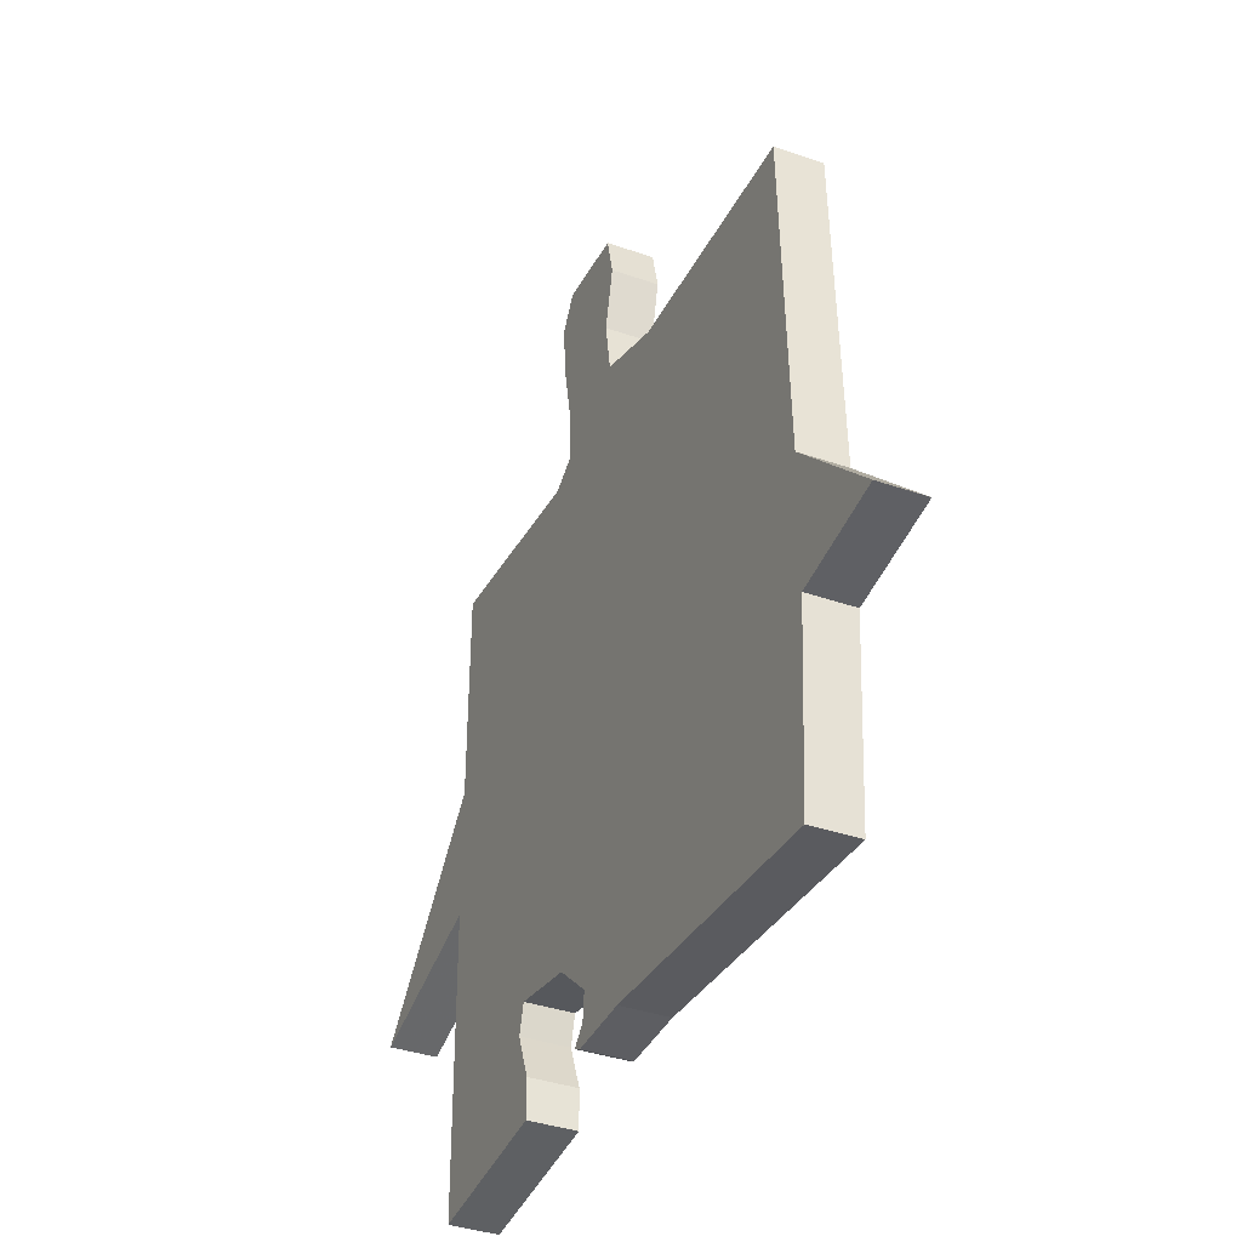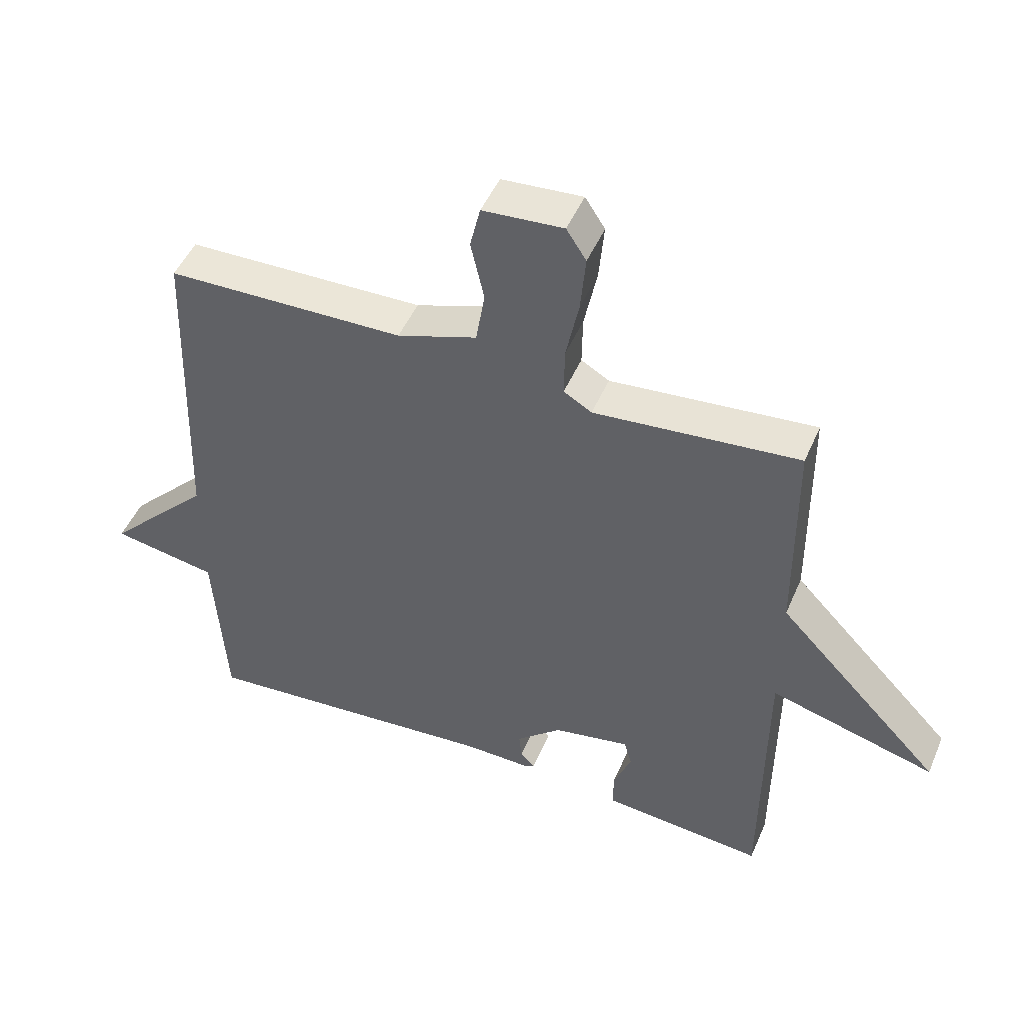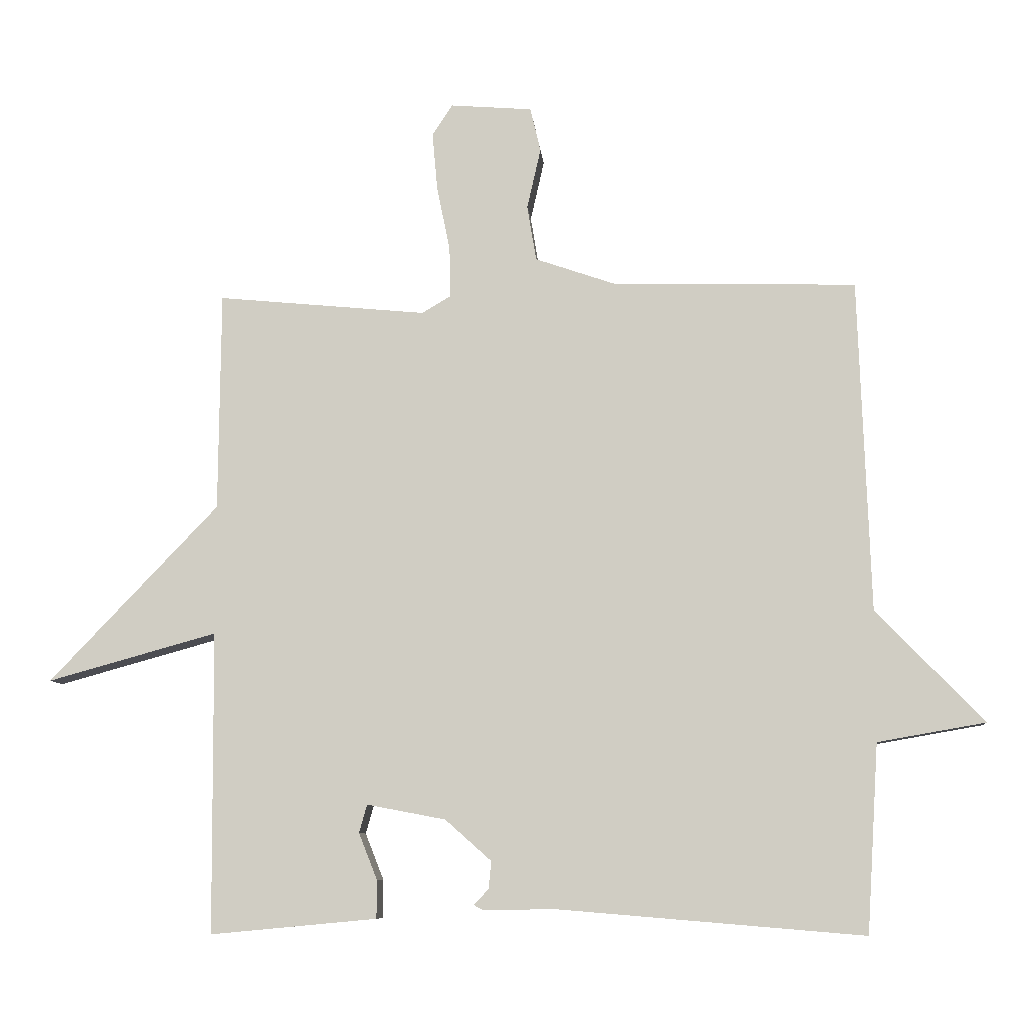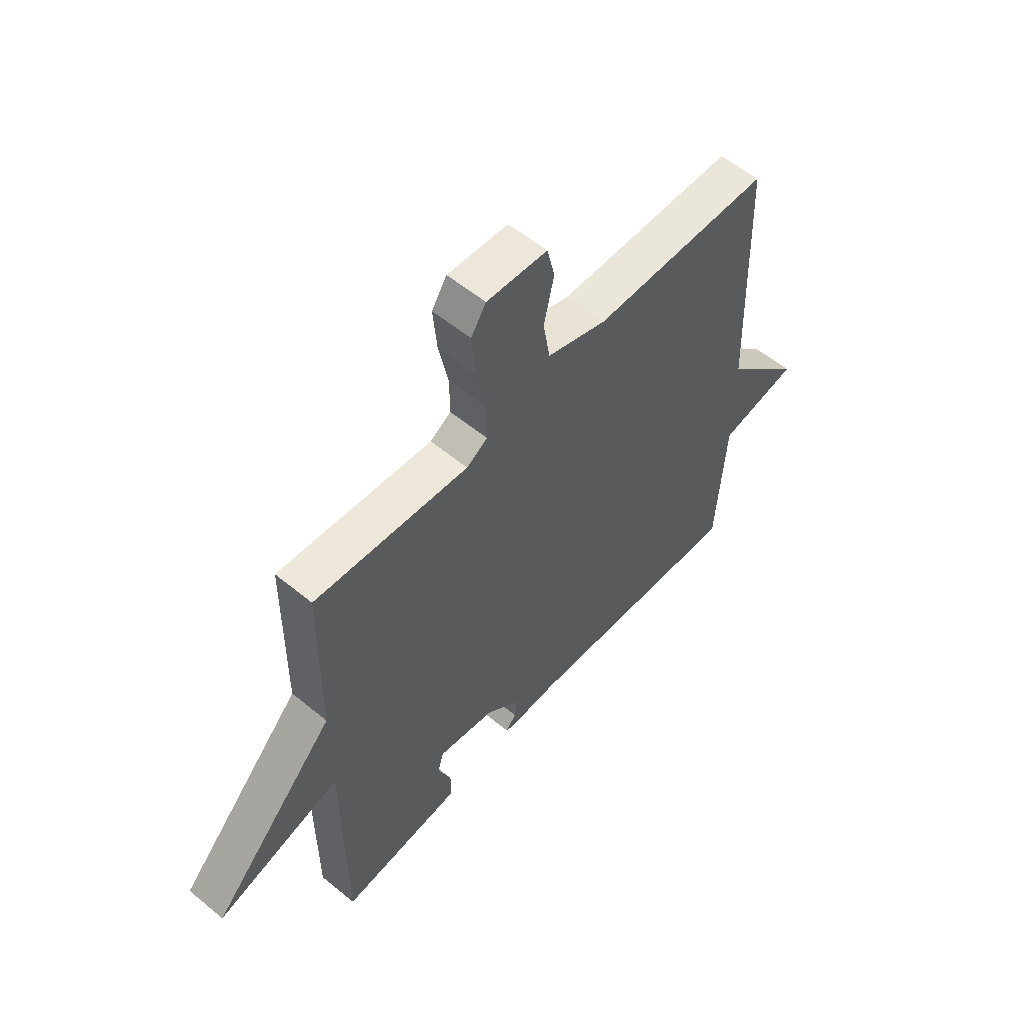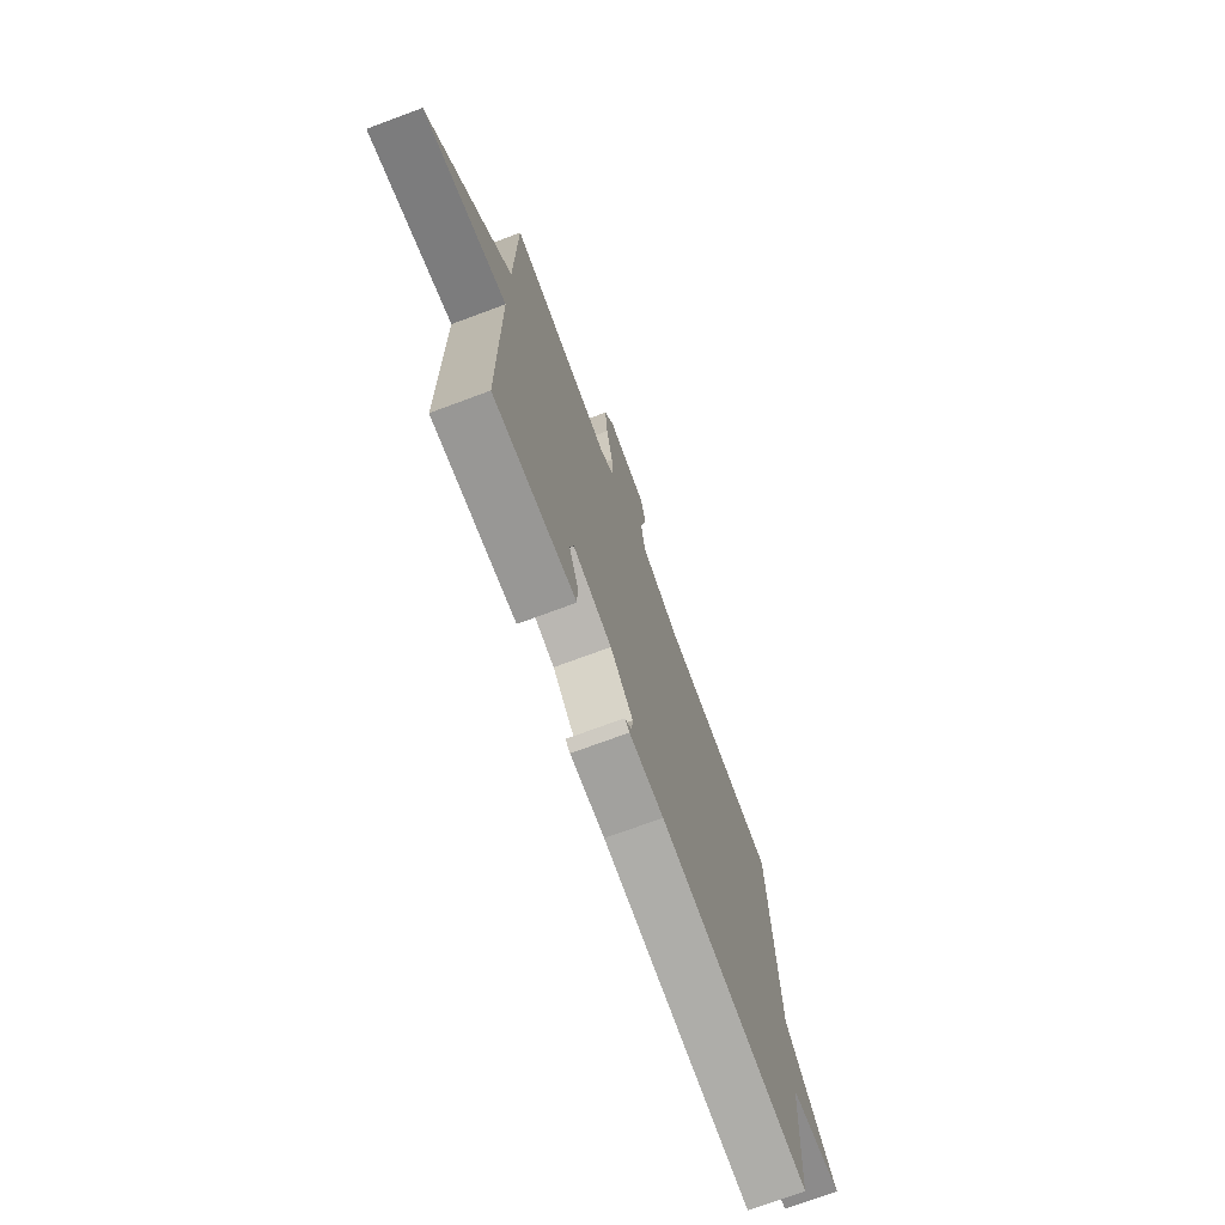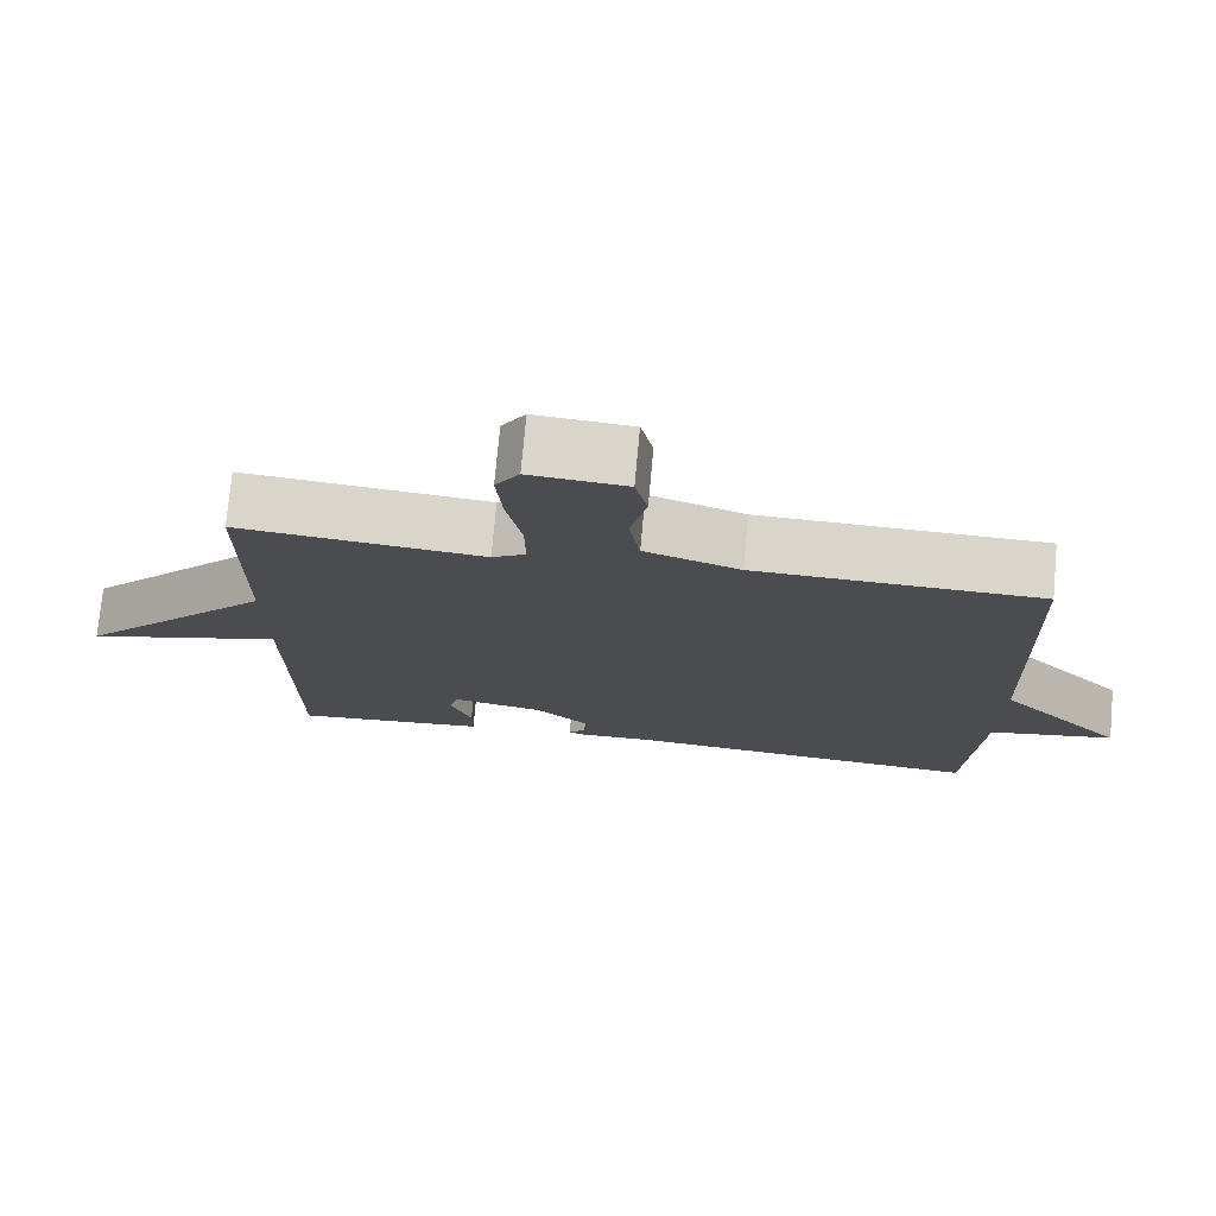
<metadata>
{"format":"obj","ext":"obj","renderer":"f3d","projection":"perspective","resolution":1024,"background":"white","views":[{"elev":-37.7,"azim":-114.0,"up":"+Z"},{"elev":48.5,"azim":22.7,"up":"+Z"},{"elev":-8.5,"azim":-174.9,"up":"+Z"},{"elev":57.0,"azim":130.6,"up":"+Z"},{"elev":-73.0,"azim":110.4,"up":"+Z"},{"elev":74.7,"azim":-174.8,"up":"+Z"}]}
</metadata>
<code>
v -0.5 0.07 0.5
v -0.127 0.07 0.509
v -0.002 0.07 0.552
v 0.012 0.07 0.637
v -0.009 0.07 0.73
v 0.007 0.07 0.798
v 0.133 0.07 0.808
v 0.164 0.07 0.76
v 0.156 0.07 0.671
v 0.136 0.07 0.573
v 0.135 0.07 0.495
v 0.179 0.07 0.469
v 0.5 0.07 0.5
v 0.503 0.07 0.163
v 0.763 0.07 -0.109
v 0.503 0.07 -0.037
v 0.5 0.07 -0.5
v 0.34 0.07 -0.485
v 0.244 0.07 -0.476
v 0.244 0.07 -0.417
v 0.272 0.07 -0.346
v 0.26 0.07 -0.303
v 0.139 0.07 -0.326
v 0.068 0.07 -0.389
v 0.072 0.07 -0.431
v 0.095 0.07 -0.455
v 0.08 0.07 -0.463
v -0.028 0.07 -0.461
v -0.5 0.07 -0.5
v -0.518 0.07 -0.211
v -0.684 0.07 -0.182
v -0.518 0.07 -0.011
v -0.5 0 0.5
v -0.127 0 0.509
v -0.002 0 0.552
v 0.012 0 0.637
v -0.009 0 0.73
v 0.007 0 0.798
v 0.133 0 0.808
v 0.164 0 0.76
v 0.156 0 0.671
v 0.136 0 0.573
v 0.135 0 0.495
v 0.179 0 0.469
v 0.5 0 0.5
v 0.503 0 0.163
v 0.763 0 -0.109
v 0.503 0 -0.037
v 0.5 0 -0.5
v 0.34 0 -0.485
v 0.244 0 -0.476
v 0.244 0 -0.417
v 0.272 0 -0.346
v 0.26 0 -0.303
v 0.139 0 -0.326
v 0.068 0 -0.389
v 0.072 0 -0.431
v 0.095 0 -0.455
v 0.08 0 -0.463
v -0.028 0 -0.461
v -0.5 0 -0.5
v -0.518 0 -0.211
v -0.684 0 -0.182
v -0.518 0 -0.011
f 30 31 32
f 32 1 2
f 30 32 2
f 29 30 2
f 28 29 2
f 25 26 27 28
f 24 25 28 2
f 23 24 2 3
f 22 23 3 4
f 4 5 6
f 22 4 6
f 21 22 6
f 18 19 20 21
f 16 17 18 21
f 14 15 16
f 14 16 21
f 13 14 21
f 12 13 21
f 11 12 21
f 8 9 10
f 7 8 10
f 6 7 10
f 6 10 11
f 6 11 21
f 64 63 62
f 34 33 64
f 34 64 62
f 34 62 61
f 34 61 60
f 60 59 58 57
f 34 60 57 56
f 35 34 56 55
f 36 35 55 54
f 38 37 36
f 38 36 54
f 38 54 53
f 53 52 51 50
f 53 50 49 48
f 48 47 46
f 53 48 46
f 53 46 45
f 53 45 44
f 53 44 43
f 42 41 40
f 42 40 39
f 42 39 38
f 43 42 38
f 53 43 38
f 1 33 34 2
f 2 34 35 3
f 3 35 36 4
f 4 36 37 5
f 5 37 38 6
f 6 38 39 7
f 7 39 40 8
f 8 40 41 9
f 9 41 42 10
f 10 42 43 11
f 11 43 44 12
f 12 44 45 13
f 13 45 46 14
f 14 46 47 15
f 15 47 48 16
f 16 48 49 17
f 17 49 50 18
f 18 50 51 19
f 19 51 52 20
f 20 52 53 21
f 21 53 54 22
f 22 54 55 23
f 23 55 56 24
f 24 56 57 25
f 25 57 58 26
f 26 58 59 27
f 27 59 60 28
f 28 60 61 29
f 29 61 62 30
f 30 62 63 31
f 31 63 64 32
f 32 64 33 1

</code>
